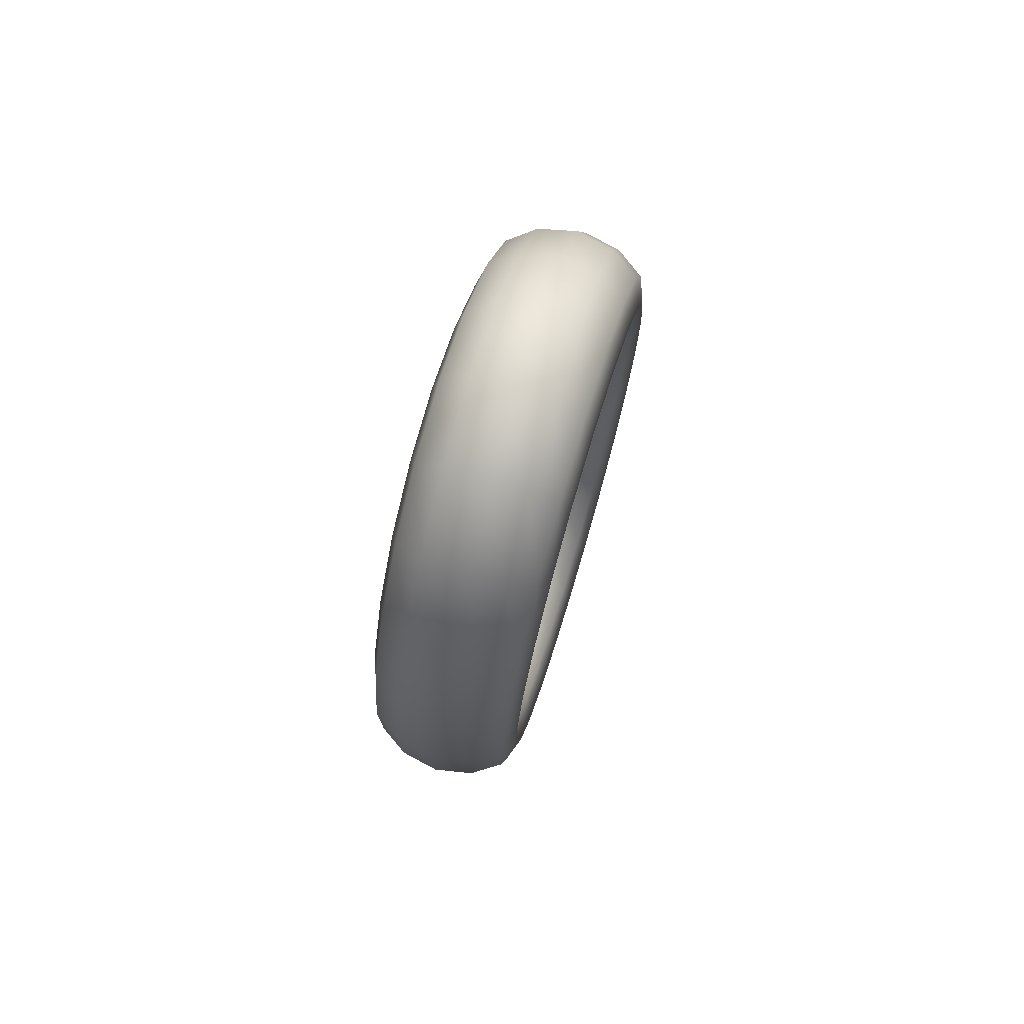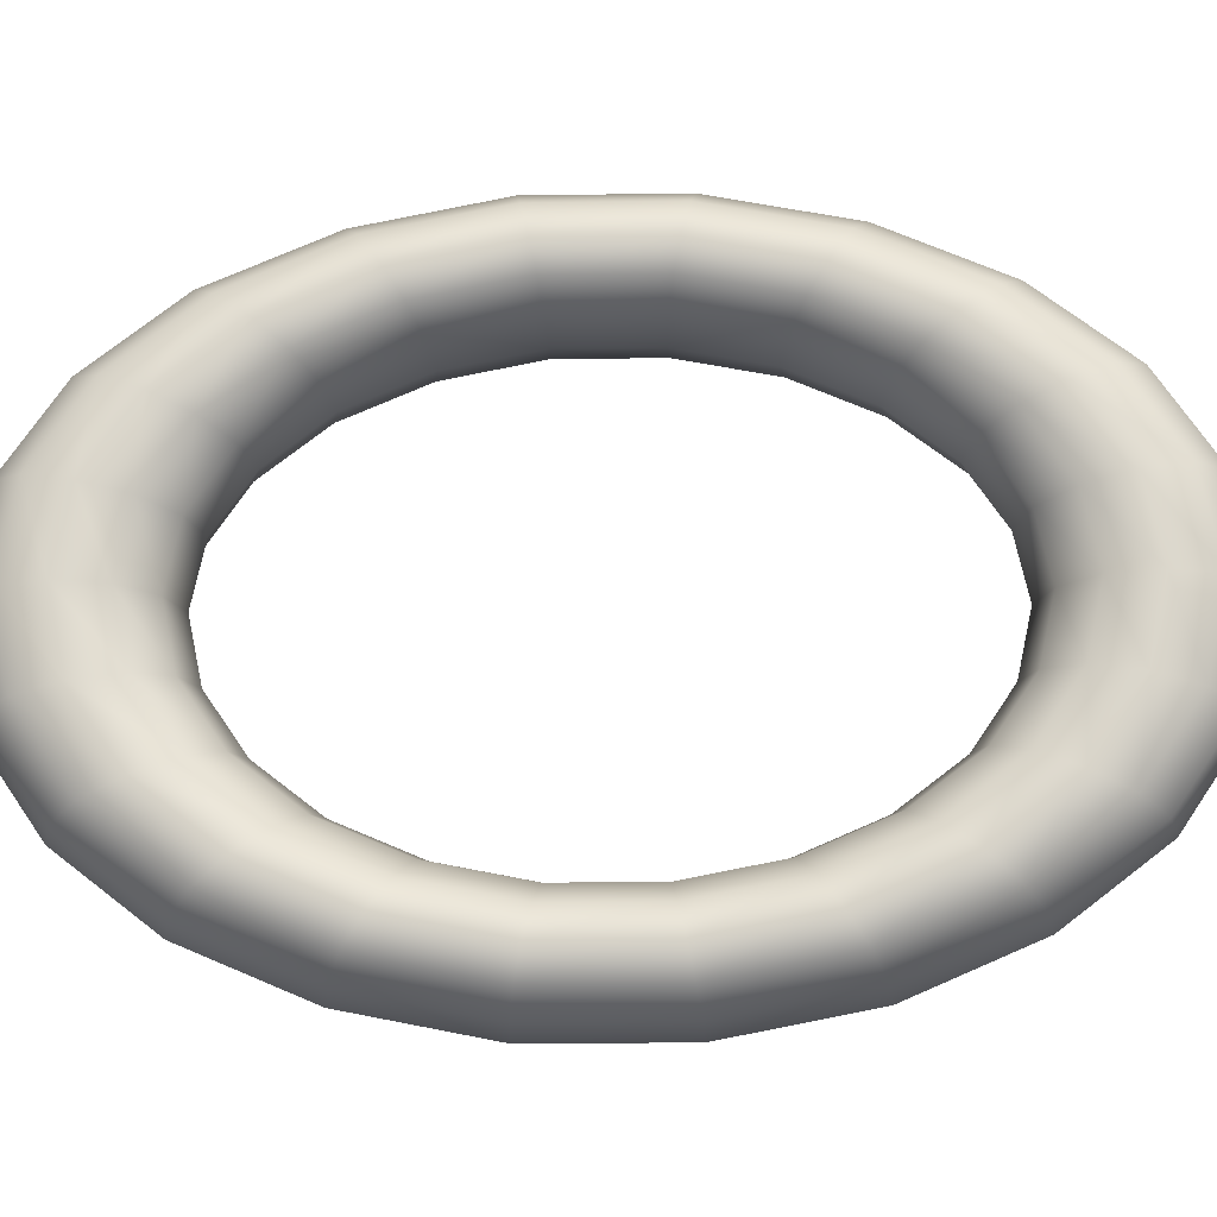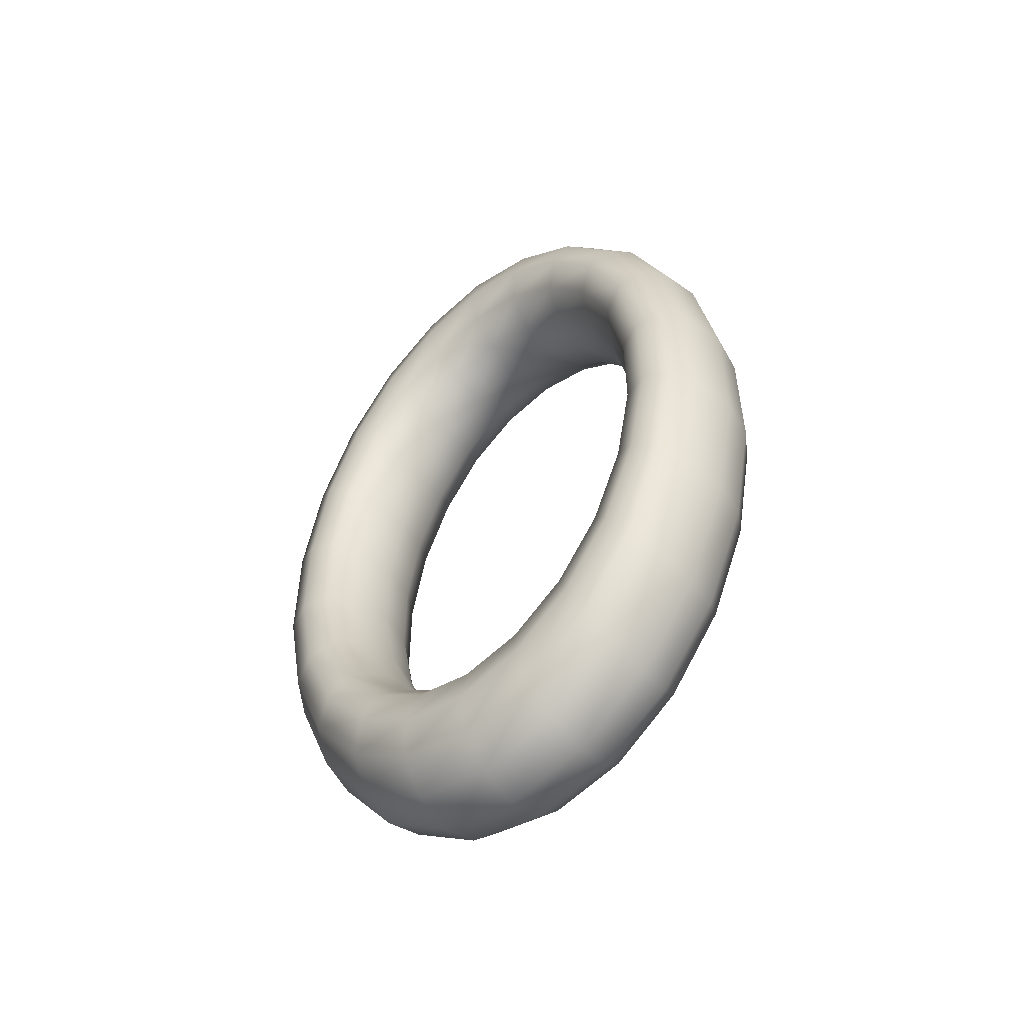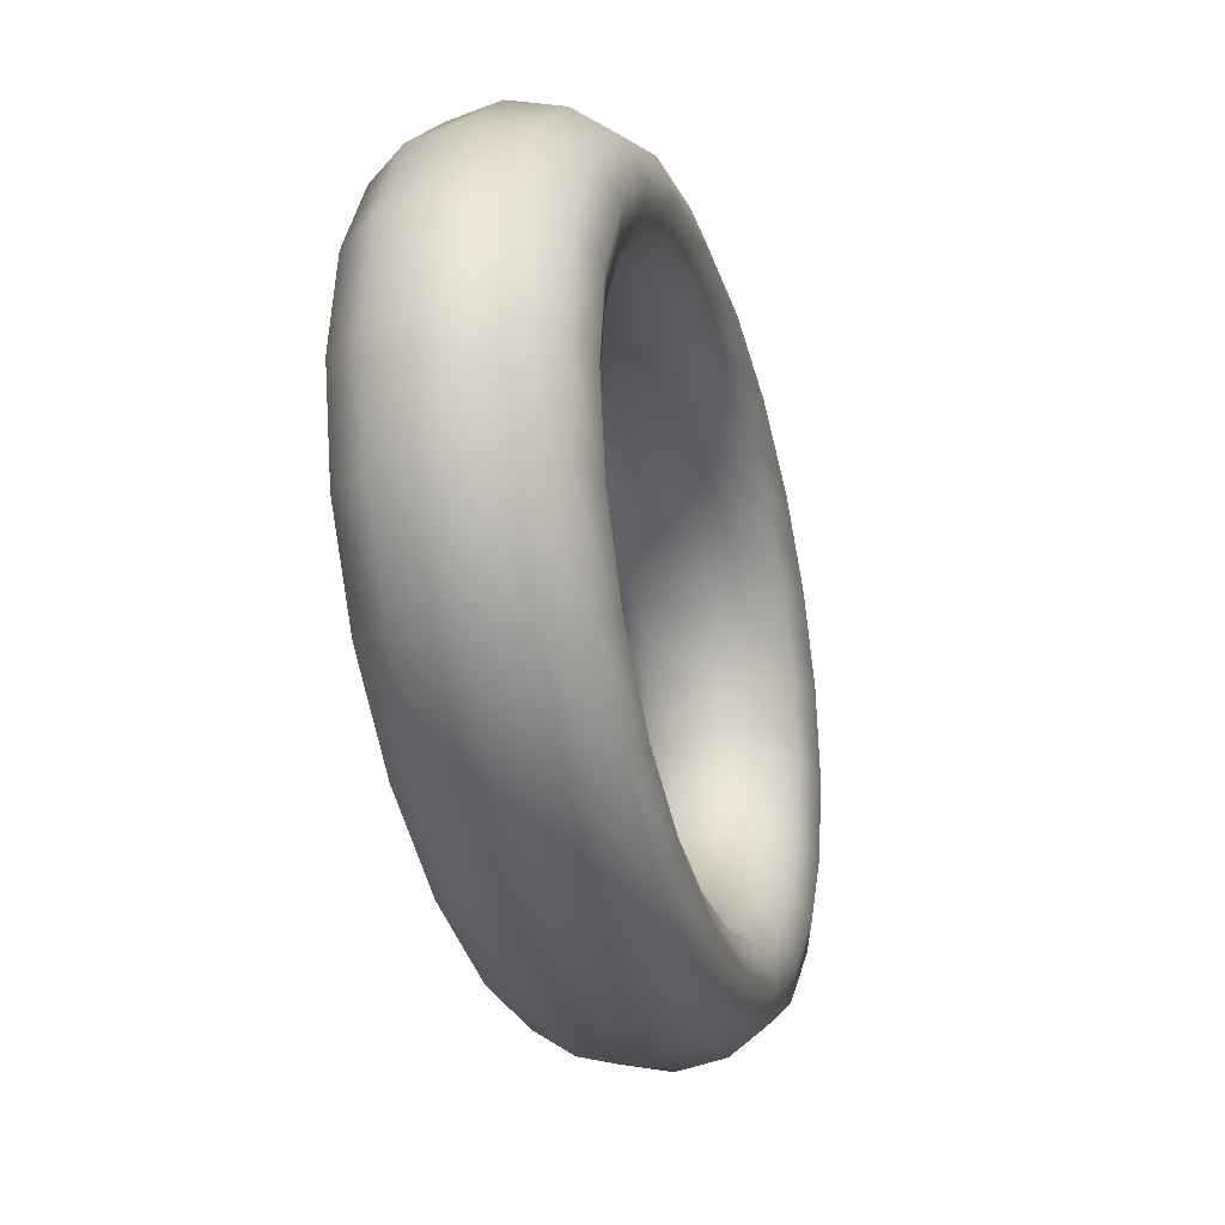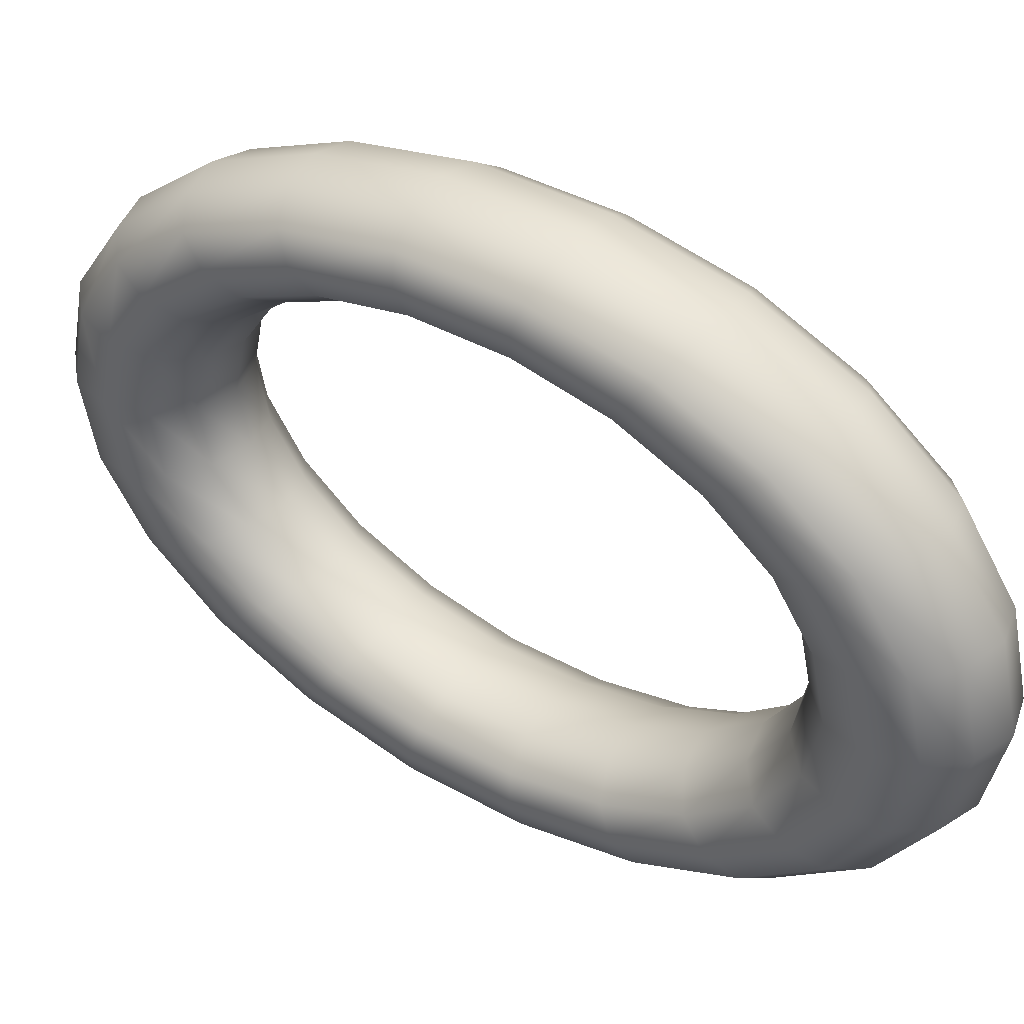
<metadata>
{"format":"obj","ext":"obj","renderer":"f3d","projection":"perspective","resolution":1024,"background":"white","views":[{"elev":75.3,"azim":-163.1,"up":"+Y"},{"elev":-16.7,"azim":91.8,"up":"+Z"},{"elev":-52.2,"azim":-50.0,"up":"+Y"},{"elev":-22.2,"azim":-166.7,"up":"+Z"},{"elev":39.9,"azim":124.8,"up":"+Z"}]}
</metadata>
<code>
g default
v -0 1.072 -0.4601
v -0 0.5291 -0.7742
v -0 -0.1813 -0.8424
v -0 -0.8341 -0.6432
v -0 -1.222 -0.2398
v -0 -1.222 0.2398
v -0 -0.8341 0.6432
v -0 -0.1813 0.8424
v -0 0.5291 0.7742
v -0 1.072 0.4601
v -0 1.274 0
v -0.3078 1.222 -0.5246
v -0.3078 0.6032 -0.8826
v -0.3078 -0.2067 -0.9604
v -0.3078 -0.9509 -0.7333
v -0.3078 -1.393 -0.2734
v -0.3078 -1.393 0.2734
v -0.3078 -0.9509 0.7333
v -0.3078 -0.2067 0.9604
v -0.3078 0.6032 0.8826
v -0.3078 1.222 0.5246
v -0.3078 1.452 0
v -0.3078 1.522 -0.6534
v -0.3078 0.7514 -1.099
v -0.3078 -0.2574 -1.196
v -0.3078 -1.184 -0.9134
v -0.3078 -1.735 -0.3405
v -0.3078 -1.735 0.3405
v -0.3078 -1.184 0.9134
v -0.3078 -0.2574 1.196
v -0.3078 0.7514 1.099
v -0.3078 1.522 0.6534
v -0.3078 1.809 0
v 0 1.672 -0.7178
v 0 0.8254 -1.208
v 0 -0.2828 -1.314
v 0 -1.301 -1.003
v 0 -1.907 -0.3741
v 0 -1.907 0.3741
v 0 -1.301 1.003
v 0 -0.2828 1.314
v 0 0.8254 1.208
v 0 1.672 0.7178
v 0 1.987 0
v 0.3078 1.522 -0.6534
v 0.3078 0.7514 -1.099
v 0.3078 -0.2574 -1.196
v 0.3078 -1.184 -0.9134
v 0.3078 -1.735 -0.3405
v 0.3078 -1.735 0.3405
v 0.3078 -1.184 0.9134
v 0.3078 -0.2574 1.196
v 0.3078 0.7514 1.099
v 0.3078 1.522 0.6534
v 0.3078 1.809 0
v 0.3078 1.222 -0.5246
v 0.3078 0.6032 -0.8826
v 0.3078 -0.2067 -0.9604
v 0.3078 -0.9509 -0.7333
v 0.3078 -1.393 -0.2734
v 0.3078 -1.393 0.2734
v 0.3078 -0.9509 0.7333
v 0.3078 -0.2067 0.9604
v 0.3078 0.6032 0.8826
v 0.3078 1.222 0.5246
v 0.3078 1.452 0
v 0 -1.67 0.7172
v -0.1759 -1.268 0.9777
v 0 -0.8247 1.207
v -0.1759 -0.2755 1.28
v 0 0.2825 1.313
v -0.1759 0.8043 1.177
v 0 1.3 1.003
v -0.1759 1.629 0.6994
v 0 1.905 0.3737
v -0.1759 1.936 0
v 0 1.905 -0.3737
v 0.1759 1.629 -0.6994
v 0.3078 1.183 -0.9126
v 0.1759 0.8043 -1.177
v 0.3078 0.2572 -1.195
v 0.1759 -0.2755 -1.28
v 0.3078 -0.7507 -1.098
v 0.1759 -1.268 -0.9777
v 0.3078 -1.52 -0.6528
v 0.1759 -1.858 -0.3645
v 0.3078 -1.807 -0
v 0.1759 -1.858 0.3645
v 0.3078 -1.52 0.6528
v 0.1759 -1.268 0.9777
v 0.3078 -0.7507 1.098
v 0.1759 -0.2755 1.28
v 0.3078 0.2572 1.195
v 0.1759 0.8043 1.177
v 0.3078 1.183 0.9126
v 0.1759 1.629 0.6994
v 0.3078 1.734 0.3402
v 0.1759 1.936 0
v 0.3078 1.734 -0.3402
v 0.3517 1.372 -0.589
v 0.3078 0.9501 -0.7326
v 0.3517 0.6773 -0.991
v 0.3078 0.2065 -0.9596
v 0.3517 -0.232 -1.078
v 0.3078 -0.6027 -0.8818
v 0.3517 -1.068 -0.8233
v 0.3078 -1.221 -0.5241
v 0.3517 -1.564 -0.3069
v 0.3078 -1.451 -0
v 0.3517 -1.564 0.3069
v 0.3078 -1.221 0.5241
v 0.3517 -1.068 0.8233
v 0.3078 -0.6027 0.8818
v 0.3517 -0.232 1.078
v 0.3078 0.2065 0.9596
v 0.3517 0.6773 0.991
v 0.3078 0.9501 0.7326
v 0.3517 1.372 0.589
v 0.3078 1.392 0.2731
v 0.3517 1.63 0
v 0.3078 1.392 -0.2731
v 0.1759 1.114 -0.4785
v 0.1759 0.5503 -0.8052
v 0.1759 -0.1885 -0.8761
v 0.1759 -0.8675 -0.6689
v 0.1759 -1.271 -0.2494
v 0.1759 -1.271 0.2494
v 0.1759 -0.8675 0.6689
v 0.1759 -0.1885 0.8761
v 0.1759 0.5503 0.8052
v 0.1759 1.114 0.4785
v 0.1759 1.325 0
v -0 0.8334 -0.6427
v -0.1759 1.114 -0.4785
v -0.3078 0.9501 -0.7326
v -0.1759 0.5503 -0.8052
v -0 0.1811 -0.8417
v -0.3078 0.2065 -0.9596
v -0.1759 -0.1885 -0.8761
v -0 -0.5287 -0.7735
v -0.3078 -0.6027 -0.8818
v -0.1759 -0.8675 -0.6689
v -0 -1.071 -0.4597
v -0.3078 -1.221 -0.5241
v -0.1759 -1.271 -0.2494
v -0 -1.273 -0
v -0.3078 -1.451 -0
v -0.1759 -1.271 0.2494
v -0 -1.071 0.4597
v -0.3078 -1.221 0.5241
v -0.1759 -0.8675 0.6689
v -0 -0.5287 0.7735
v -0.3078 -0.6027 0.8818
v -0.1759 -0.1885 0.8761
v -0 0.1811 0.8417
v -0.3078 0.2065 0.9596
v -0.1759 0.5503 0.8052
v -0 0.8334 0.6427
v -0.3078 0.9501 0.7326
v -0.1759 1.114 0.4785
v -0 1.221 0.2396
v -0.3078 1.392 0.2731
v -0.1759 1.325 0
v -0 1.221 -0.2396
v -0.3078 1.392 -0.2731
v -0.3517 1.372 -0.589
v -0.3078 1.183 -0.9126
v -0.3517 0.6773 -0.991
v -0.3078 0.2572 -1.195
v -0.3517 -0.232 -1.078
v -0.3078 -0.7507 -1.098
v -0.3517 -1.068 -0.8233
v -0.3078 -1.52 -0.6528
v -0.3517 -1.564 -0.3069
v -0.3078 -1.807 -0
v -0.3517 -1.564 0.3069
v -0.3078 -1.52 0.6528
v -0.3517 -1.068 0.8233
v -0.3078 -0.7507 1.098
v -0.3517 -0.232 1.078
v -0.3078 0.2572 1.195
v -0.3517 0.6773 0.991
v -0.3078 1.183 0.9126
v -0.3517 1.372 0.589
v -0.3078 1.734 0.3402
v -0.3517 1.63 0
v -0.3078 1.734 -0.3402
v -0.1759 1.629 -0.6994
v 0 1.3 -1.003
v -0.1759 0.8043 -1.177
v 0 0.2825 -1.313
v -0.1759 -0.2755 -1.28
v 0 -0.8247 -1.207
v -0.1759 -1.268 -0.9777
v 0 -1.67 -0.7172
v -0.1759 -1.858 -0.3645
v 0 -1.985 -0
v -0.1759 -1.858 0.3645
v -0.1759 0.8668 -0.6684
v -0.1759 0.1884 -0.8754
v -0.1759 -0.5498 -0.8045
v -0.1759 -1.113 -0.4781
v -0.1759 -1.324 -0
v -0.1759 -1.113 0.4781
v -0.1759 -0.5498 0.8045
v -0.1759 0.1884 0.8754
v -0.1759 0.8668 0.6684
v -0.1759 1.27 0.2492
v -0.1759 1.27 -0.2492
v -0.3517 1.067 -0.8226
v -0.3517 0.2318 -1.077
v -0.3517 -0.6767 -0.9901
v -0.3517 -1.37 -0.5885
v -0.3517 -1.629 -0
v -0.3517 -1.37 0.5885
v -0.3517 -0.6767 0.9901
v -0.3517 0.2318 1.077
v -0.3517 1.067 0.8226
v -0.3517 1.563 0.3067
v -0.3517 1.563 -0.3067
v -0.1759 1.267 -0.9769
v -0.1759 0.2753 -1.279
v -0.1759 -0.8036 -1.176
v -0.1759 -1.627 -0.6988
v -0.1759 -1.934 -0
v -0.1759 -1.627 0.6988
v -0.1759 -0.8036 1.176
v -0.1759 0.2753 1.279
v -0.1759 1.267 0.9769
v -0.1759 1.856 0.3642
v -0.1759 1.856 -0.3642
v 0.1759 1.267 -0.9769
v 0.1759 0.2753 -1.279
v 0.1759 -0.8036 -1.176
v 0.1759 -1.627 -0.6988
v 0.1759 -1.934 -0
v 0.1759 -1.627 0.6988
v 0.1759 -0.8036 1.176
v 0.1759 0.2753 1.279
v 0.1759 1.267 0.9769
v 0.1759 1.856 0.3642
v 0.1759 1.856 -0.3642
v 0.3517 1.067 -0.8226
v 0.3517 0.2318 -1.077
v 0.3517 -0.6767 -0.9901
v 0.3517 -1.37 -0.5885
v 0.3517 -1.629 -0
v 0.3517 -1.37 0.5885
v 0.3517 -0.6767 0.9901
v 0.3517 0.2318 1.077
v 0.3517 1.067 0.8226
v 0.3517 1.563 0.3067
v 0.3517 1.563 -0.3067
v 0.1759 0.8668 -0.6684
v 0.1759 0.1884 -0.8754
v 0.1759 -0.5498 -0.8045
v 0.1759 -1.113 -0.4781
v 0.1759 -1.324 -0
v 0.1759 -1.113 0.4781
v 0.1759 -0.5498 0.8045
v 0.1759 0.1884 0.8754
v 0.1759 0.8668 0.6684
v 0.1759 1.27 0.2492
v 0.1759 1.27 -0.2492
g pTorus1
f 2 133 199 136
f 133 1 134 199
f 199 134 12 135
f 136 199 135 13
f 3 137 200 139
f 137 2 136 200
f 200 136 13 138
f 139 200 138 14
f 4 140 201 142
f 140 3 139 201
f 201 139 14 141
f 142 201 141 15
f 5 143 202 145
f 143 4 142 202
f 202 142 15 144
f 145 202 144 16
f 6 146 203 148
f 146 5 145 203
f 203 145 16 147
f 148 203 147 17
f 7 149 204 151
f 149 6 148 204
f 204 148 17 150
f 151 204 150 18
f 8 152 205 154
f 152 7 151 205
f 205 151 18 153
f 154 205 153 19
f 9 155 206 157
f 155 8 154 206
f 206 154 19 156
f 157 206 156 20
f 10 158 207 160
f 158 9 157 207
f 207 157 20 159
f 160 207 159 21
f 11 161 208 163
f 161 10 160 208
f 208 160 21 162
f 163 208 162 22
f 1 164 209 134
f 164 11 163 209
f 209 163 22 165
f 134 209 165 12
f 13 135 210 168
f 135 12 166 210
f 210 166 23 167
f 168 210 167 24
f 14 138 211 170
f 138 13 168 211
f 211 168 24 169
f 170 211 169 25
f 15 141 212 172
f 141 14 170 212
f 212 170 25 171
f 172 212 171 26
f 16 144 213 174
f 144 15 172 213
f 213 172 26 173
f 174 213 173 27
f 17 147 214 176
f 147 16 174 214
f 214 174 27 175
f 176 214 175 28
f 18 150 215 178
f 150 17 176 215
f 215 176 28 177
f 178 215 177 29
f 19 153 216 180
f 153 18 178 216
f 216 178 29 179
f 180 216 179 30
f 20 156 217 182
f 156 19 180 217
f 217 180 30 181
f 182 217 181 31
f 21 159 218 184
f 159 20 182 218
f 218 182 31 183
f 184 218 183 32
f 22 162 219 186
f 162 21 184 219
f 219 184 32 185
f 186 219 185 33
f 12 165 220 166
f 165 22 186 220
f 220 186 33 187
f 166 220 187 23
f 24 167 221 190
f 167 23 188 221
f 221 188 34 189
f 190 221 189 35
f 25 169 222 192
f 169 24 190 222
f 222 190 35 191
f 192 222 191 36
f 26 171 223 194
f 171 25 192 223
f 223 192 36 193
f 194 223 193 37
f 27 173 224 196
f 173 26 194 224
f 224 194 37 195
f 196 224 195 38
f 28 175 225 198
f 175 27 196 225
f 225 196 38 197
f 198 225 197 39
f 29 177 226 68
f 177 28 198 226
f 226 198 39 67
f 68 226 67 40
f 30 179 227 70
f 179 29 68 227
f 227 68 40 69
f 70 227 69 41
f 31 181 228 72
f 181 30 70 228
f 228 70 41 71
f 72 228 71 42
f 32 183 229 74
f 183 31 72 229
f 229 72 42 73
f 74 229 73 43
f 33 185 230 76
f 185 32 74 230
f 230 74 43 75
f 76 230 75 44
f 23 187 231 188
f 187 33 76 231
f 231 76 44 77
f 188 231 77 34
f 35 189 232 80
f 189 34 78 232
f 232 78 45 79
f 80 232 79 46
f 36 191 233 82
f 191 35 80 233
f 233 80 46 81
f 82 233 81 47
f 37 193 234 84
f 193 36 82 234
f 234 82 47 83
f 84 234 83 48
f 38 195 235 86
f 195 37 84 235
f 235 84 48 85
f 86 235 85 49
f 39 197 236 88
f 197 38 86 236
f 236 86 49 87
f 88 236 87 50
f 40 67 237 90
f 67 39 88 237
f 237 88 50 89
f 90 237 89 51
f 41 69 238 92
f 69 40 90 238
f 238 90 51 91
f 92 238 91 52
f 42 71 239 94
f 71 41 92 239
f 239 92 52 93
f 94 239 93 53
f 43 73 240 96
f 73 42 94 240
f 240 94 53 95
f 96 240 95 54
f 44 75 241 98
f 75 43 96 241
f 241 96 54 97
f 98 241 97 55
f 34 77 242 78
f 77 44 98 242
f 242 98 55 99
f 78 242 99 45
f 46 79 243 102
f 79 45 100 243
f 243 100 56 101
f 102 243 101 57
f 47 81 244 104
f 81 46 102 244
f 244 102 57 103
f 104 244 103 58
f 48 83 245 106
f 83 47 104 245
f 245 104 58 105
f 106 245 105 59
f 49 85 246 108
f 85 48 106 246
f 246 106 59 107
f 108 246 107 60
f 50 87 247 110
f 87 49 108 247
f 247 108 60 109
f 110 247 109 61
f 51 89 248 112
f 89 50 110 248
f 248 110 61 111
f 112 248 111 62
f 52 91 249 114
f 91 51 112 249
f 249 112 62 113
f 114 249 113 63
f 53 93 250 116
f 93 52 114 250
f 250 114 63 115
f 116 250 115 64
f 54 95 251 118
f 95 53 116 251
f 251 116 64 117
f 118 251 117 65
f 55 97 252 120
f 97 54 118 252
f 252 118 65 119
f 120 252 119 66
f 45 99 253 100
f 99 55 120 253
f 253 120 66 121
f 100 253 121 56
f 57 101 254 123
f 101 56 122 254
f 254 122 1 133
f 123 254 133 2
f 58 103 255 124
f 103 57 123 255
f 255 123 2 137
f 124 255 137 3
f 59 105 256 125
f 105 58 124 256
f 256 124 3 140
f 125 256 140 4
f 60 107 257 126
f 107 59 125 257
f 257 125 4 143
f 126 257 143 5
f 61 109 258 127
f 109 60 126 258
f 258 126 5 146
f 127 258 146 6
f 62 111 259 128
f 111 61 127 259
f 259 127 6 149
f 128 259 149 7
f 63 113 260 129
f 113 62 128 260
f 260 128 7 152
f 129 260 152 8
f 64 115 261 130
f 115 63 129 261
f 261 129 8 155
f 130 261 155 9
f 65 117 262 131
f 117 64 130 262
f 262 130 9 158
f 131 262 158 10
f 66 119 263 132
f 119 65 131 263
f 263 131 10 161
f 132 263 161 11
f 56 121 264 122
f 121 66 132 264
f 264 132 11 164
f 122 264 164 1

</code>
